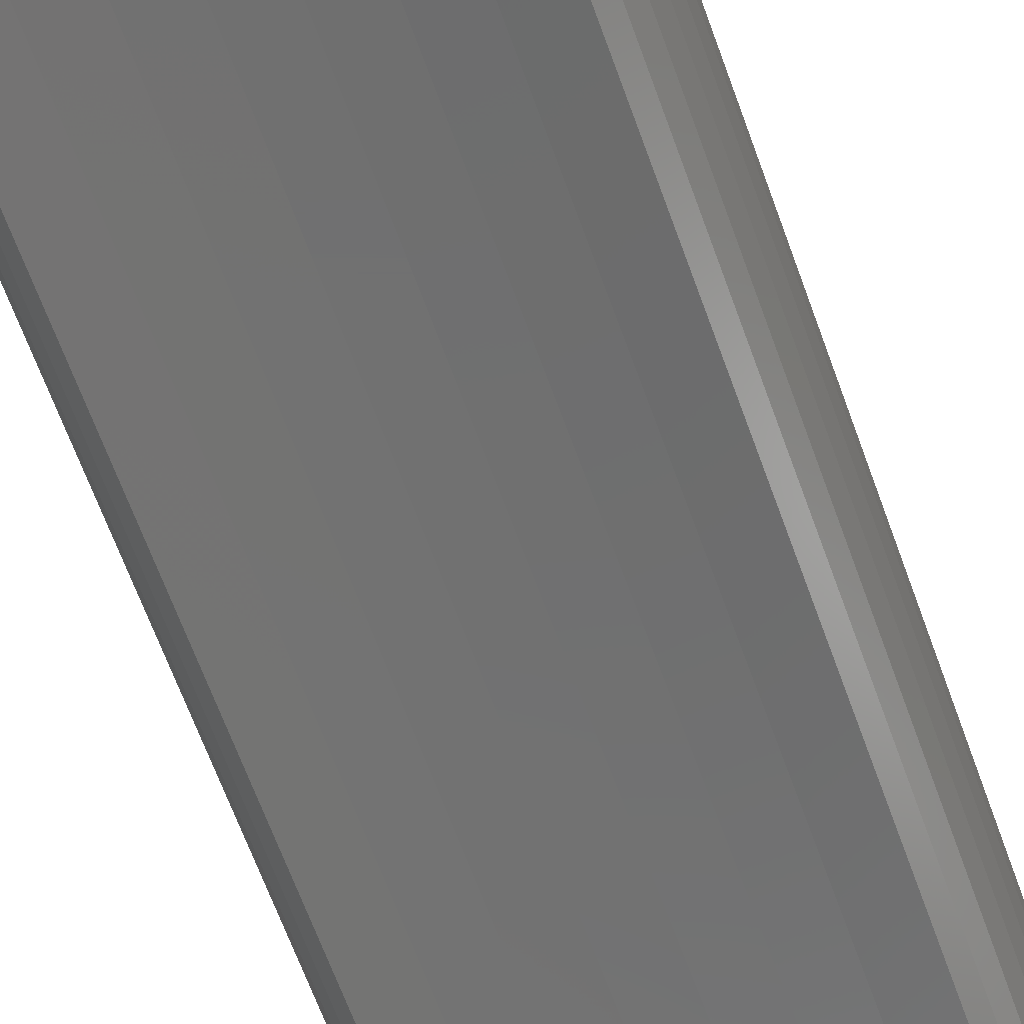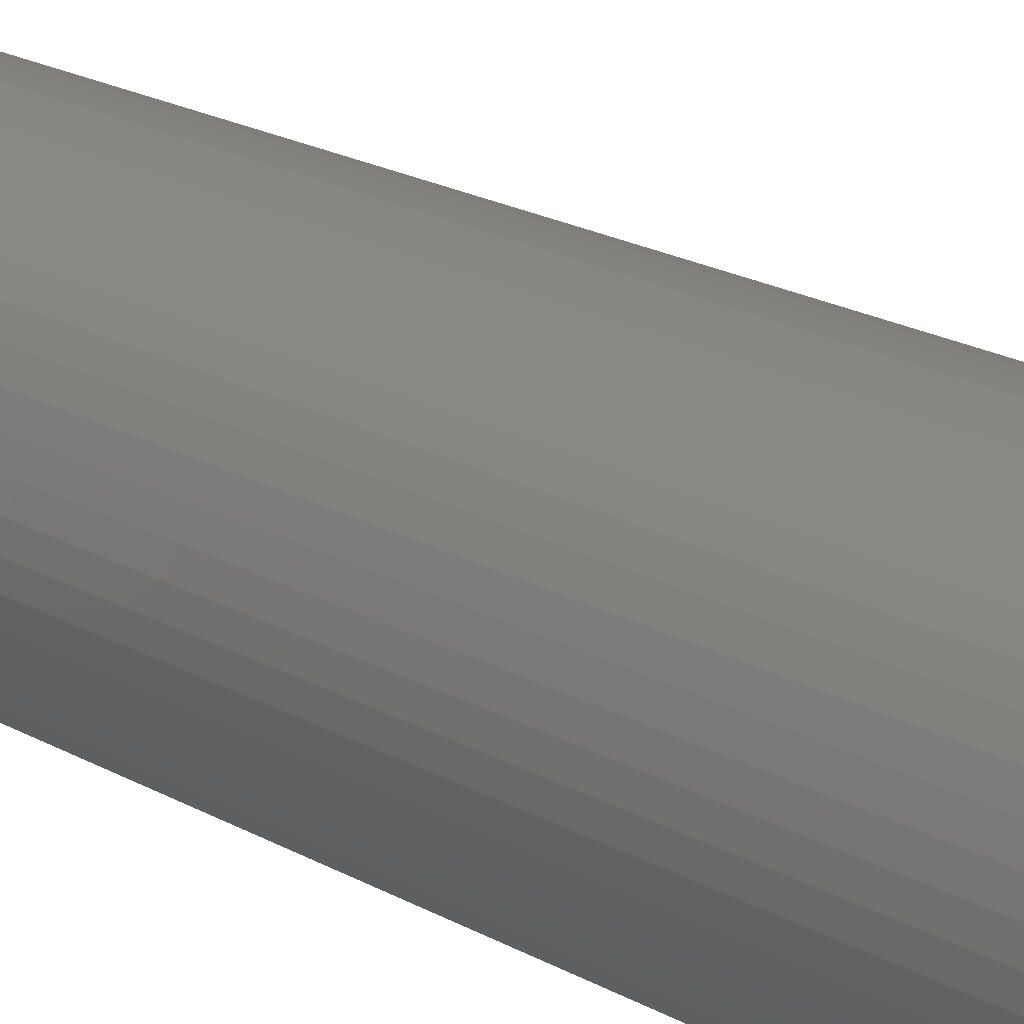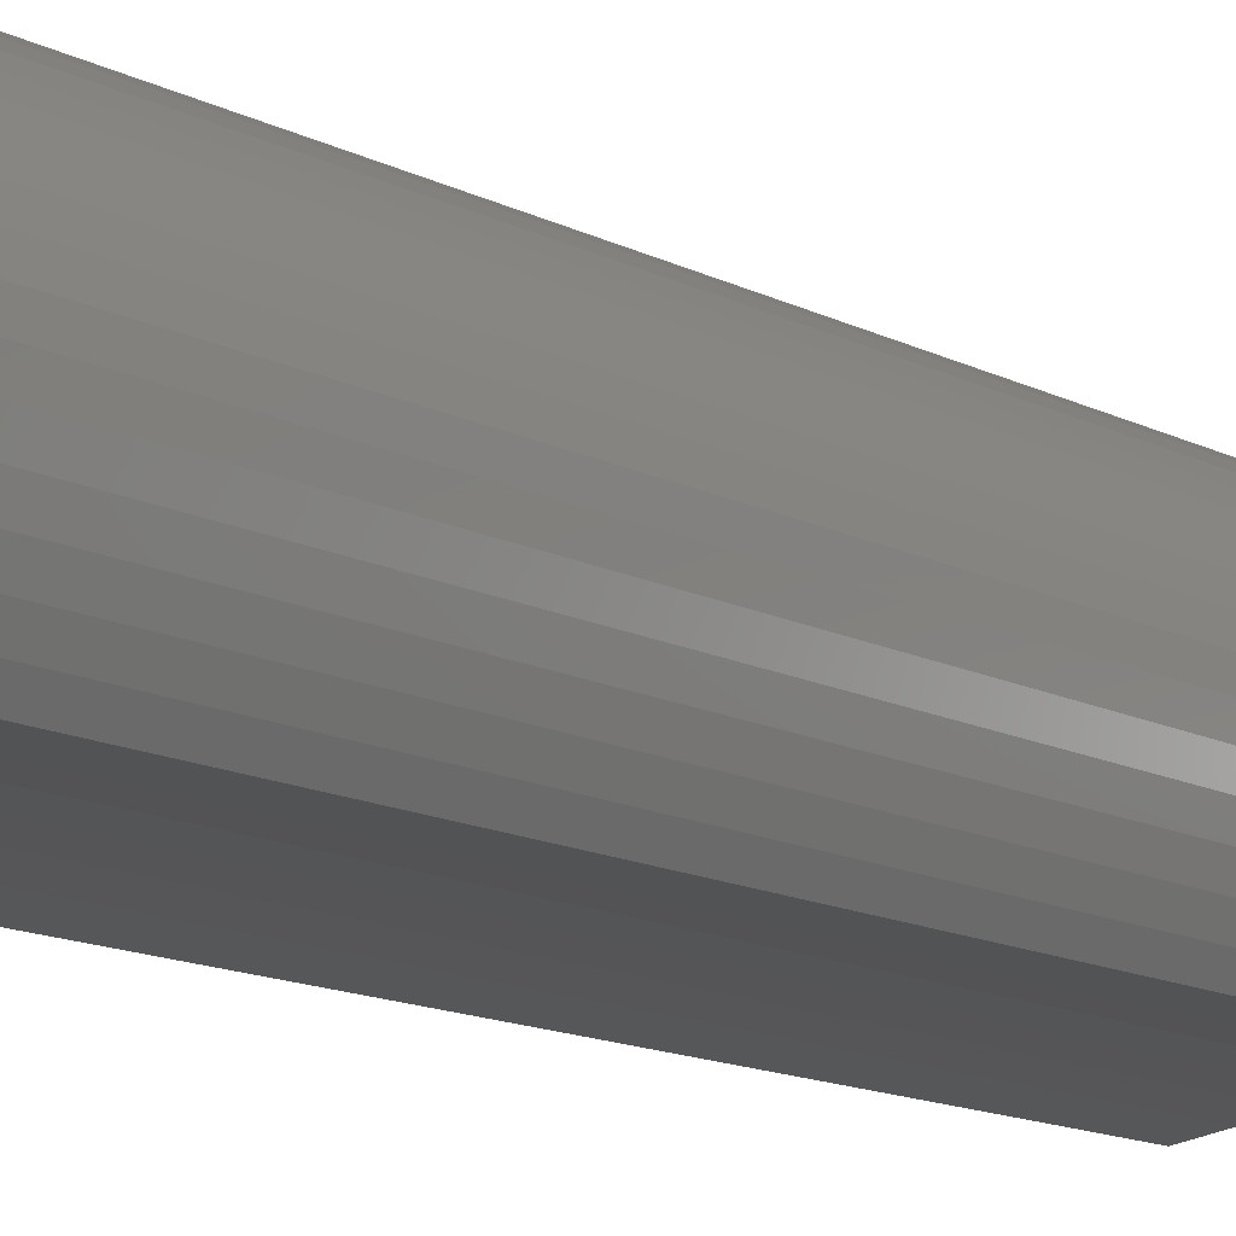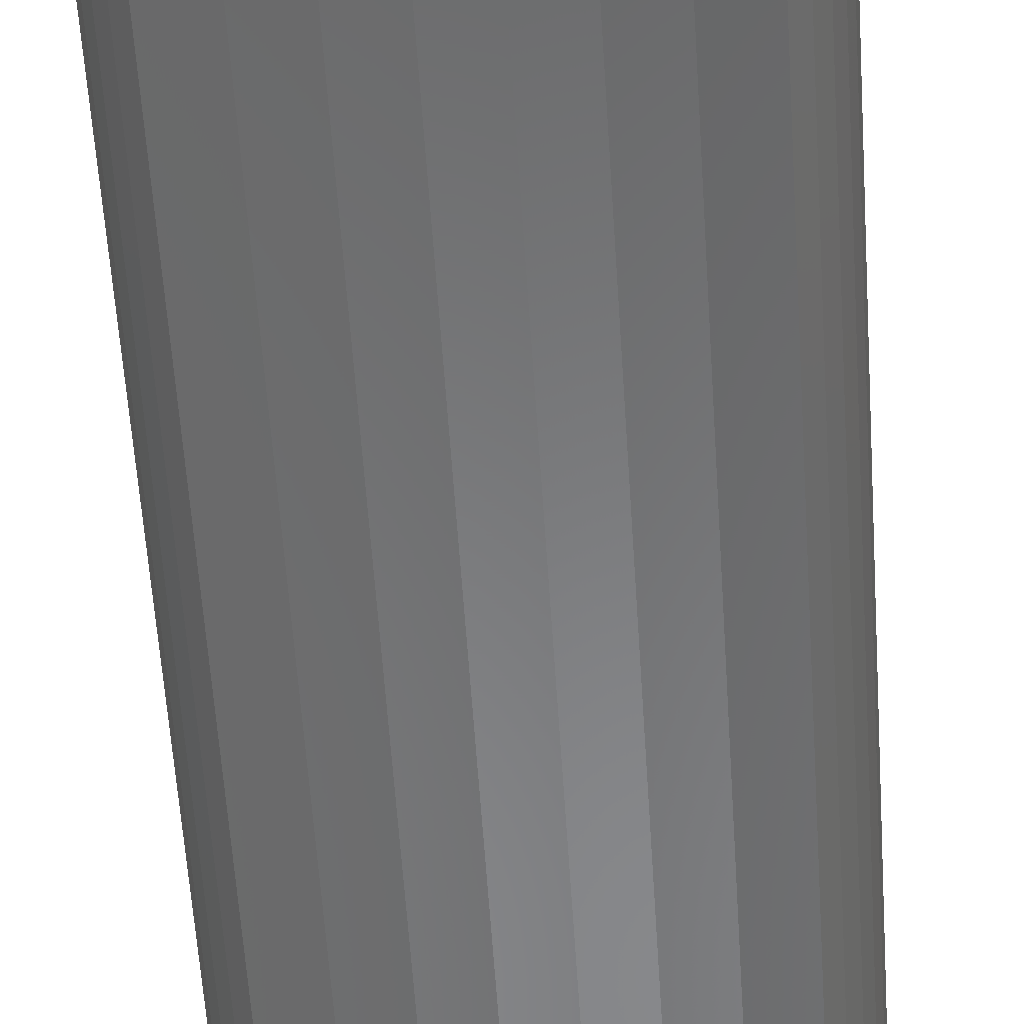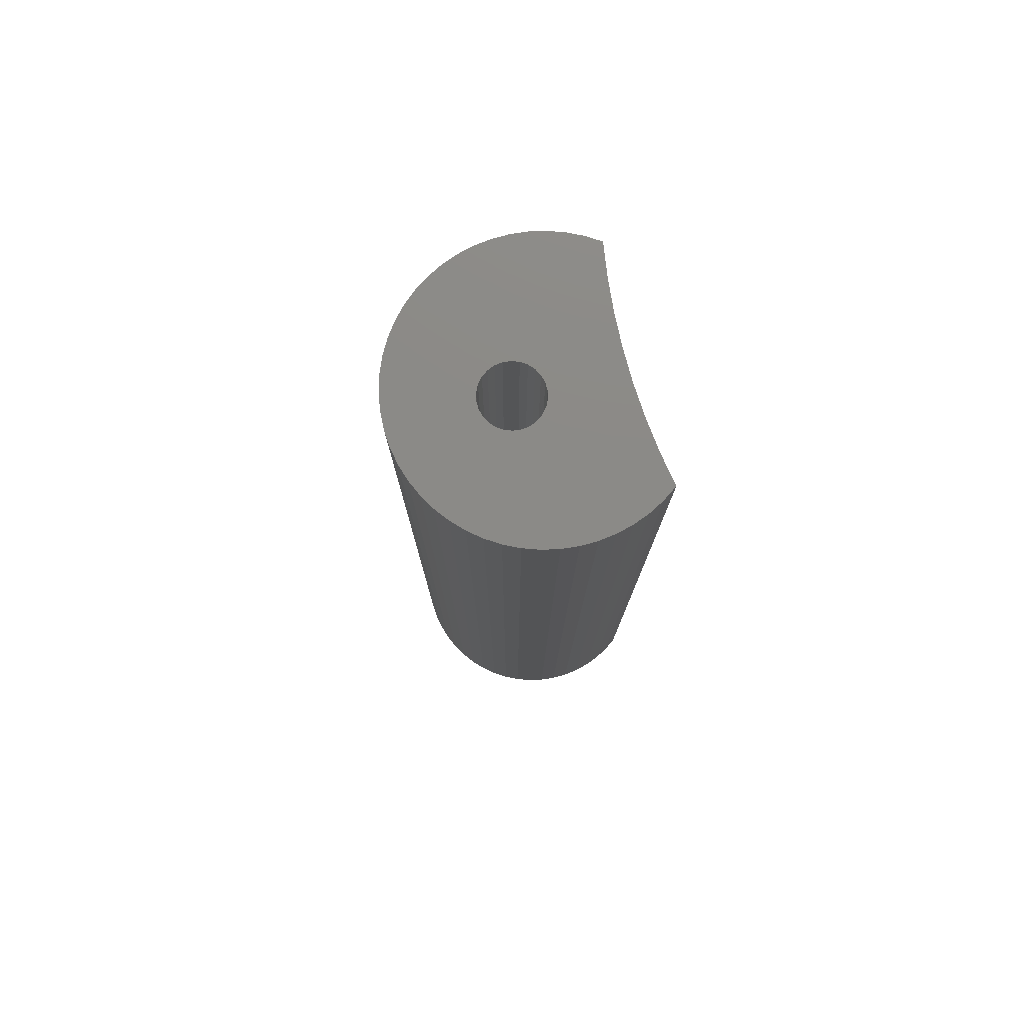
<metadata>
{"format":"stl","ext":"stl","renderer":"f3d","projection":"perspective","resolution":1024,"background":"white","views":[{"elev":-62.6,"azim":19.4,"up":"+Y"},{"elev":21.2,"azim":-45.2,"up":"+Y"},{"elev":-12.7,"azim":39.0,"up":"+Y"},{"elev":-55.0,"azim":3.6,"up":"+Y"},{"elev":78.2,"azim":-105.3,"up":"+Z"}]}
</metadata>
<code>
# stl→obj: 213 verts, 426 faces
v 0.2161 -0.24 -0.01587
v 0.1974 -0.2683 0.9841
v 0.1974 -0.2683 -0.01587
v 0.2161 -0.24 0.9841
v 0.2314 -0.2098 -0.01587
v 0.2314 -0.2098 0.9841
v 0.2431 -0.1779 -0.01587
v 0.2431 -0.1779 0.9841
v 0.251 -0.145 -0.01587
v 0.251 -0.145 0.9841
v 0.255 -0.1113 -0.01587
v 0.255 -0.1113 0.9841
v 0.2551 -0.07744 -0.01587
v 0.2551 -0.07744 0.9841
v 0.2512 -0.04376 -0.01587
v 0.2512 -0.04376 0.9841
v 0.2435 -0.01076 -0.01587
v 0.2435 -0.01076 0.9841
v 0.232 0.02111 -0.01587
v 0.232 0.02111 0.9841
v 0.2168 0.05143 -0.01587
v 0.2168 0.05143 0.9841
v 0.1982 0.07978 -0.01587
v 0.1982 0.07978 0.9841
v 0.1765 0.1058 0.9841
v 0.1765 0.1058 -0.01587
v 0.1519 0.1291 -0.01587
v 0.1519 0.1291 0.9841
v 0.1247 0.1493 -0.01587
v 0.1247 0.1493 0.9841
v 0.09535 0.1663 -0.01587
v 0.09535 0.1663 0.9841
v 0.06423 0.1797 -0.01587
v 0.06423 0.1797 0.9841
v 0.03177 0.1895 -0.01587
v 0.03177 0.1895 0.9841
v -0.001612 0.1954 0.9841
v -0.001612 0.1954 -0.01587
v -0.03545 0.1974 -0.01587
v -0.03545 0.1974 0.9841
v -0.06929 0.1954 -0.01587
v -0.06929 0.1954 0.9841
v -0.1027 0.1895 -0.01587
v -0.1027 0.1895 0.9841
v -0.1351 0.1797 -0.01587
v -0.1351 0.1797 0.9841
v -0.1662 0.1663 -0.01587
v -0.1662 0.1663 0.9841
v -0.1956 0.1493 -0.01587
v -0.1956 0.1493 0.9841
v -0.2228 0.1291 -0.01587
v -0.2228 0.1291 0.9841
v -0.2474 0.1058 -0.01587
v -0.2474 0.1058 0.9841
v -0.2691 0.07978 -0.01587
v -0.2691 0.07978 0.9841
v -0.2877 0.05143 -0.01587
v -0.2877 0.05143 0.9841
v -0.3029 0.02111 -0.01587
v -0.3029 0.02111 0.9841
v -0.3144 -0.01076 0.9841
v -0.3144 -0.01076 -0.01587
v -0.3221 -0.04376 -0.01587
v -0.3221 -0.04376 0.9841
v -0.326 -0.07744 -0.01587
v -0.326 -0.07744 0.9841
v -0.3259 -0.1113 -0.01587
v -0.3259 -0.1113 0.9841
v -0.3219 -0.145 -0.01587
v -0.3219 -0.145 0.9841
v -0.314 -0.1779 -0.01587
v -0.314 -0.1779 0.9841
v -0.3023 -0.2098 0.9841
v -0.3023 -0.2098 -0.01587
v -0.287 -0.24 0.9841
v -0.287 -0.24 -0.01587
v -0.2683 -0.2683 -0.01587
v -0.2683 -0.2683 0.9841
v -0.2022 -0.2579 -0.01587
v -0.2022 -0.2579 0.9841
v -0.1357 -0.251 -0.01587
v -0.1357 -0.251 0.9841
v -0.06889 -0.2475 -0.01587
v -0.06889 -0.2475 0.9841
v -0.002013 -0.2475 -0.01587
v -0.002013 -0.2475 0.9841
v 0.06477 -0.251 -0.01587
v 0.06477 -0.251 0.9841
v 0.1313 -0.2579 -0.01587
v 0.1313 -0.2579 0.9841
v 0.1974 -0.2683 -1.016
v 0.2161 -0.24 -1.016
v 0.2314 -0.2098 -1.016
v 0.2431 -0.1779 -1.016
v 0.251 -0.145 -1.016
v 0.255 -0.1113 -1.016
v 0.2551 -0.07744 -1.016
v 0.2512 -0.04376 -1.016
v 0.2435 -0.01076 -1.016
v 0.232 0.02111 -1.016
v 0.2168 0.05143 -1.016
v 0.1982 0.07978 -1.016
v 0.1765 0.1058 -1.016
v 0.1519 0.1291 -1.016
v 0.1247 0.1493 -1.016
v 0.09535 0.1663 -1.016
v 0.06423 0.1797 -1.016
v 0.03177 0.1895 -1.016
v -0.001612 0.1954 -1.016
v -0.03545 0.1974 -1.016
v -0.06929 0.1954 -1.016
v -0.1027 0.1895 -1.016
v -0.1351 0.1797 -1.016
v -0.1662 0.1663 -1.016
v -0.1956 0.1493 -1.016
v -0.2228 0.1291 -1.016
v -0.2474 0.1058 -1.016
v -0.2691 0.07978 -1.016
v -0.2877 0.05143 -1.016
v -0.3029 0.02111 -1.016
v -0.3144 -0.01076 -1.016
v -0.3221 -0.04376 -1.016
v -0.326 -0.07744 -1.016
v -0.3259 -0.1113 -1.016
v -0.3219 -0.145 -1.016
v -0.314 -0.1779 -1.016
v -0.3023 -0.2098 -1.016
v -0.287 -0.24 -1.016
v -0.2683 -0.2683 -1.016
v -0.08297 -0.07755 0.9841
v -0.07152 -0.0877 0.9841
v -0.09167 -0.06496 0.9841
v -0.05796 -0.09482 0.9841
v -0.0971 -0.05064 0.9841
v -0.0431 -0.09848 0.9841
v -0.09894 -0.03545 0.9841
v -0.0278 -0.09848 0.9841
v -0.0971 -0.02026 0.9841
v -0.01294 -0.09482 0.9841
v -0.09167 -0.005943 0.9841
v 0.0006179 -0.0877 0.9841
v -0.08297 0.006653 0.9841
v 0.01207 -0.07755 0.9841
v -0.07152 0.0168 0.9841
v 0.02077 -0.06496 0.9841
v -0.05796 0.02392 0.9841
v -0.0431 0.02758 0.9841
v 0.0262 -0.05064 0.9841
v -0.0278 0.02758 0.9841
v -0.01294 0.02392 0.9841
v 0.02804 -0.03545 0.9841
v 0.0006179 0.0168 0.9841
v 0.0262 -0.02026 0.9841
v 0.01207 0.006653 0.9841
v 0.02077 -0.005943 0.9841
v -0.2022 -0.2579 -1.016
v -0.1357 -0.251 -1.016
v -0.06889 -0.2475 -1.016
v -0.002013 -0.2475 -1.016
v 0.06477 -0.251 -1.016
v 0.1313 -0.2579 -1.016
v -0.08297 -0.07755 -1.016
v -0.07152 -0.0877 -1.016
v -0.09167 -0.06496 -1.016
v -0.05796 -0.09482 -1.016
v -0.0971 -0.05064 -1.016
v -0.0431 -0.09848 -1.016
v -0.09894 -0.03545 -1.016
v -0.0278 -0.09848 -1.016
v -0.0971 -0.02026 -1.016
v -0.01294 -0.09482 -1.016
v -0.09167 -0.005943 -1.016
v 0.0006179 -0.0877 -1.016
v -0.08297 0.006653 -1.016
v 0.01207 -0.07755 -1.016
v -0.07152 0.0168 -1.016
v 0.02077 -0.06496 -1.016
v -0.05796 0.02392 -1.016
v -0.0431 0.02758 -1.016
v 0.0262 -0.05064 -1.016
v -0.0278 0.02758 -1.016
v -0.01294 0.02392 -1.016
v 0.02804 -0.03545 -1.016
v 0.0006179 0.0168 -1.016
v 0.0262 -0.02026 -1.016
v 0.01207 0.006653 -1.016
v 0.02077 -0.005943 -1.016
v 0.0262 -0.02026 -0.01587
v 0.02804 -0.03545 -0.01587
v 0.02077 -0.005943 -0.01587
v 0.01207 0.006653 -0.01587
v 0.0006179 0.0168 -0.01587
v -0.01294 0.02392 -0.01587
v -0.0278 0.02758 -0.01587
v -0.0431 0.02758 -0.01587
v -0.05796 0.02392 -0.01587
v -0.07152 0.0168 -0.01587
v -0.08297 0.006653 -0.01587
v -0.09167 -0.005943 -0.01587
v -0.0971 -0.02026 -0.01587
v -0.09894 -0.03545 -0.01587
v -0.0971 -0.05064 -0.01587
v -0.09167 -0.06496 -0.01587
v -0.08297 -0.07755 -0.01587
v -0.07152 -0.0877 -0.01587
v -0.05796 -0.09482 -0.01587
v -0.0431 -0.09848 -0.01587
v -0.0278 -0.09848 -0.01587
v -0.01294 -0.09482 -0.01587
v 0.0006179 -0.0877 -0.01587
v 0.01207 -0.07755 -0.01587
v 0.02077 -0.06496 -0.01587
v 0.0262 -0.05064 -0.01587
f 1 2 3
f 1 4 2
f 5 6 4
f 5 4 1
f 7 8 6
f 7 6 5
f 9 10 8
f 9 8 7
f 11 10 9
f 11 12 10
f 13 14 12
f 13 12 11
f 15 16 14
f 15 14 13
f 17 18 16
f 17 16 15
f 19 18 17
f 19 20 18
f 21 22 20
f 21 20 19
f 23 24 22
f 23 25 24
f 23 22 21
f 26 25 23
f 27 28 25
f 27 25 26
f 29 30 28
f 29 28 27
f 31 32 30
f 31 30 29
f 33 34 32
f 33 32 31
f 35 36 34
f 35 37 36
f 35 34 33
f 38 37 35
f 39 40 37
f 39 37 38
f 41 42 40
f 41 40 39
f 43 44 42
f 43 42 41
f 45 46 44
f 45 44 43
f 47 48 46
f 47 46 45
f 49 50 48
f 49 48 47
f 51 52 50
f 51 50 49
f 53 54 52
f 53 52 51
f 55 56 54
f 55 54 53
f 57 58 56
f 57 56 55
f 59 60 58
f 59 61 60
f 59 58 57
f 62 61 59
f 63 61 62
f 63 64 61
f 65 64 63
f 65 66 64
f 67 66 65
f 67 68 66
f 69 68 67
f 69 70 68
f 71 70 69
f 71 72 70
f 71 73 72
f 74 73 71
f 74 75 73
f 76 75 74
f 77 75 76
f 77 78 75
f 79 78 77
f 79 80 78
f 81 82 80
f 81 80 79
f 83 84 82
f 83 82 81
f 85 86 84
f 85 84 83
f 87 88 86
f 87 86 85
f 89 90 88
f 89 88 87
f 3 2 90
f 3 90 89
f 1 3 91
f 1 91 92
f 5 92 93
f 5 1 92
f 7 93 94
f 7 5 93
f 9 94 95
f 9 7 94
f 11 9 95
f 11 95 96
f 13 96 97
f 13 11 96
f 15 97 98
f 15 13 97
f 17 98 99
f 17 99 100
f 17 15 98
f 19 17 100
f 21 100 101
f 21 19 100
f 23 101 102
f 23 21 101
f 26 102 103
f 26 23 102
f 27 103 104
f 27 26 103
f 29 104 105
f 29 105 106
f 29 27 104
f 31 29 106
f 33 106 107
f 33 31 106
f 35 107 108
f 35 33 107
f 38 108 109
f 38 35 108
f 39 109 110
f 39 38 109
f 41 110 111
f 41 111 112
f 41 39 110
f 43 41 112
f 45 112 113
f 45 43 112
f 47 113 114
f 47 45 113
f 49 114 115
f 49 115 116
f 49 47 114
f 51 49 116
f 53 116 117
f 53 51 116
f 55 117 118
f 55 53 117
f 57 118 119
f 57 55 118
f 59 119 120
f 59 120 121
f 59 57 119
f 62 59 121
f 63 62 121
f 63 121 122
f 63 122 123
f 65 63 123
f 67 65 123
f 67 123 124
f 69 67 124
f 69 124 125
f 71 69 125
f 71 125 126
f 74 71 126
f 74 126 127
f 76 74 127
f 76 127 128
f 77 76 128
f 77 128 129
f 80 72 73
f 80 73 75
f 80 75 78
f 130 80 82
f 131 130 82
f 131 82 84
f 132 68 70
f 132 70 72
f 132 72 80
f 132 80 130
f 133 131 84
f 134 64 66
f 134 66 68
f 134 68 132
f 135 84 86
f 135 133 84
f 136 60 61
f 136 61 64
f 136 64 134
f 137 135 86
f 138 60 136
f 138 56 58
f 138 58 60
f 139 137 86
f 140 54 56
f 140 56 138
f 52 54 140
f 141 139 86
f 141 86 88
f 142 52 140
f 143 88 90
f 143 141 88
f 50 52 142
f 50 142 144
f 145 143 90
f 4 90 2
f 48 50 144
f 6 90 4
f 46 48 144
f 46 144 146
f 8 145 90
f 8 90 6
f 44 46 146
f 10 145 8
f 42 146 147
f 42 44 146
f 12 145 10
f 12 148 145
f 40 147 149
f 40 42 147
f 14 148 12
f 37 149 150
f 37 40 149
f 16 151 148
f 16 148 14
f 36 37 150
f 18 151 16
f 34 150 152
f 34 36 150
f 20 153 151
f 20 151 18
f 32 34 152
f 22 153 20
f 30 32 152
f 30 152 154
f 24 153 22
f 24 155 153
f 28 30 154
f 28 154 155
f 25 155 24
f 25 28 155
f 79 77 129
f 79 129 156
f 81 156 157
f 81 79 156
f 83 157 158
f 83 81 157
f 85 158 159
f 85 83 158
f 87 159 160
f 87 85 159
f 89 160 161
f 89 87 160
f 3 161 91
f 3 89 161
f 156 127 126
f 156 128 127
f 156 129 128
f 162 157 156
f 163 157 162
f 163 158 157
f 164 125 124
f 164 126 125
f 164 156 126
f 164 162 156
f 165 158 163
f 166 123 122
f 166 124 123
f 166 164 124
f 167 159 158
f 167 158 165
f 168 121 120
f 168 122 121
f 168 166 122
f 169 159 167
f 170 168 120
f 170 119 118
f 170 120 119
f 171 159 169
f 172 118 117
f 172 170 118
f 116 172 117
f 173 159 171
f 173 160 159
f 174 172 116
f 175 161 160
f 175 160 173
f 115 174 116
f 115 176 174
f 177 161 175
f 92 91 161
f 114 176 115
f 93 92 161
f 113 176 114
f 113 178 176
f 94 161 177
f 94 93 161
f 112 178 113
f 95 94 177
f 111 179 178
f 111 178 112
f 96 95 177
f 96 177 180
f 110 181 179
f 110 179 111
f 97 96 180
f 109 182 181
f 109 181 110
f 98 180 183
f 98 97 180
f 108 182 109
f 99 98 183
f 107 184 182
f 107 182 108
f 100 183 185
f 100 99 183
f 106 184 107
f 101 100 185
f 105 184 106
f 105 186 184
f 102 101 185
f 102 185 187
f 104 186 105
f 104 187 186
f 103 102 187
f 103 187 104
f 188 189 151
f 188 151 153
f 190 153 155
f 190 188 153
f 191 155 154
f 191 190 155
f 192 154 152
f 192 191 154
f 193 152 150
f 193 192 152
f 194 150 149
f 194 193 150
f 195 149 147
f 195 194 149
f 196 147 146
f 196 195 147
f 197 146 144
f 197 196 146
f 198 144 142
f 198 197 144
f 199 198 142
f 199 142 140
f 200 199 140
f 200 140 138
f 201 200 138
f 201 138 136
f 202 136 134
f 202 201 136
f 202 134 132
f 203 202 132
f 204 132 130
f 204 130 131
f 204 203 132
f 205 204 131
f 206 131 133
f 206 205 131
f 207 133 135
f 207 135 137
f 207 206 133
f 208 137 139
f 208 207 137
f 209 208 139
f 210 139 141
f 210 209 139
f 211 141 143
f 211 210 141
f 212 143 145
f 212 211 143
f 213 145 148
f 213 148 151
f 213 212 145
f 189 213 151
f 188 183 189
f 188 185 183
f 190 187 185
f 190 185 188
f 191 186 187
f 191 187 190
f 192 184 186
f 192 186 191
f 193 182 184
f 193 184 192
f 194 181 182
f 194 182 193
f 195 179 181
f 195 178 179
f 195 181 194
f 196 178 195
f 197 176 178
f 197 178 196
f 198 174 176
f 198 176 197
f 199 174 198
f 199 172 174
f 200 172 199
f 200 170 172
f 200 168 170
f 201 168 200
f 201 166 168
f 202 166 201
f 203 164 166
f 203 166 202
f 204 162 164
f 204 164 203
f 204 163 162
f 205 163 204
f 206 165 163
f 206 167 165
f 206 163 205
f 207 169 167
f 207 167 206
f 208 169 207
f 209 171 169
f 209 169 208
f 210 173 171
f 210 171 209
f 211 175 173
f 211 177 175
f 211 173 210
f 212 177 211
f 213 180 177
f 213 177 212
f 189 183 180
f 189 180 213

</code>
